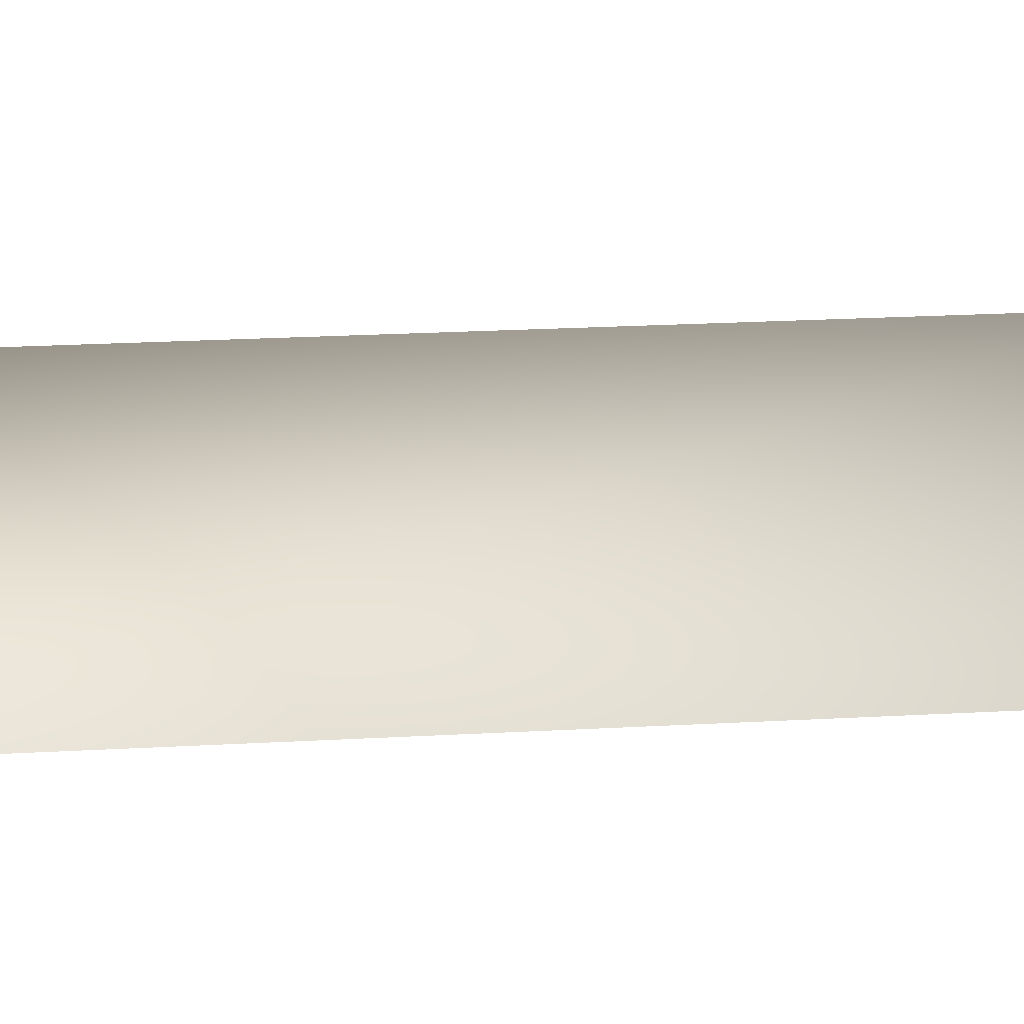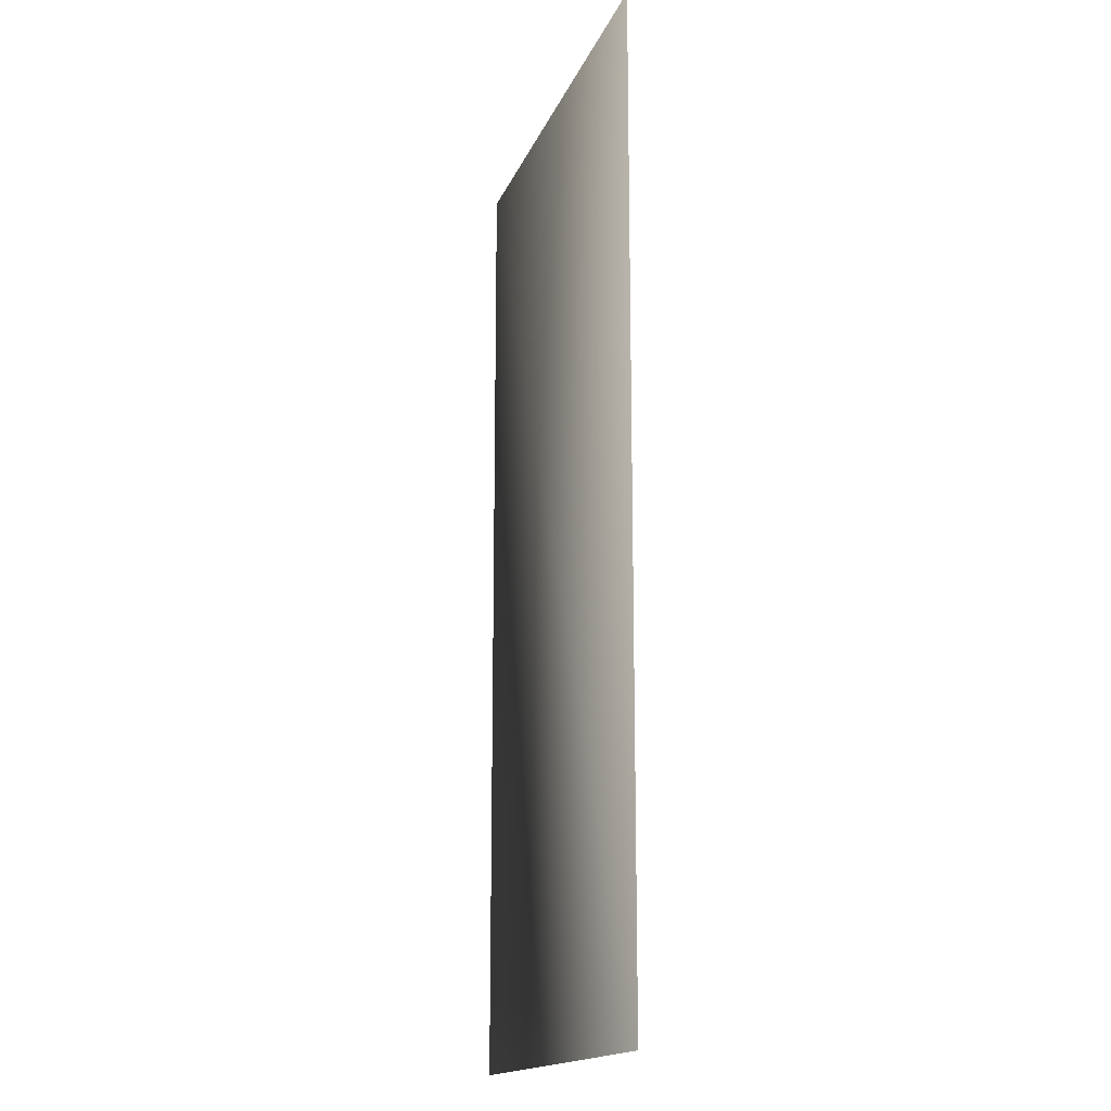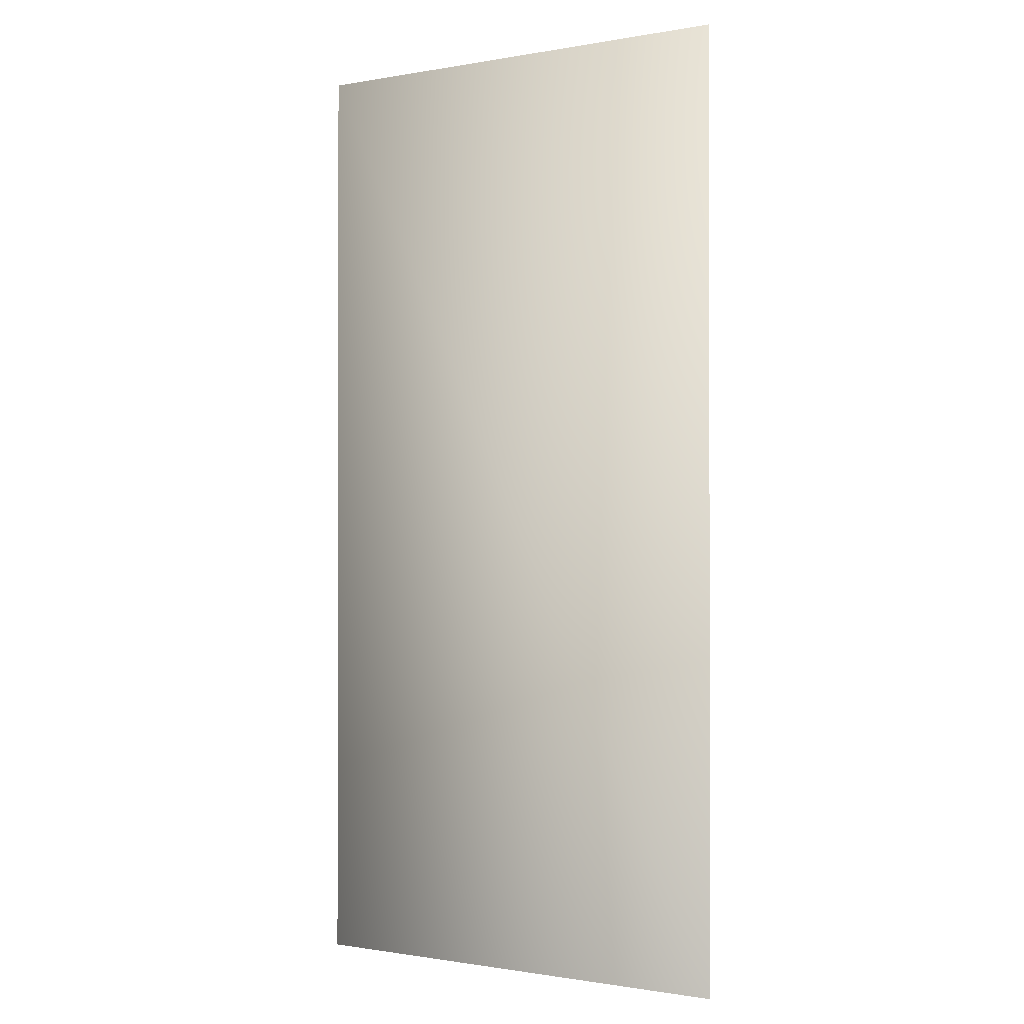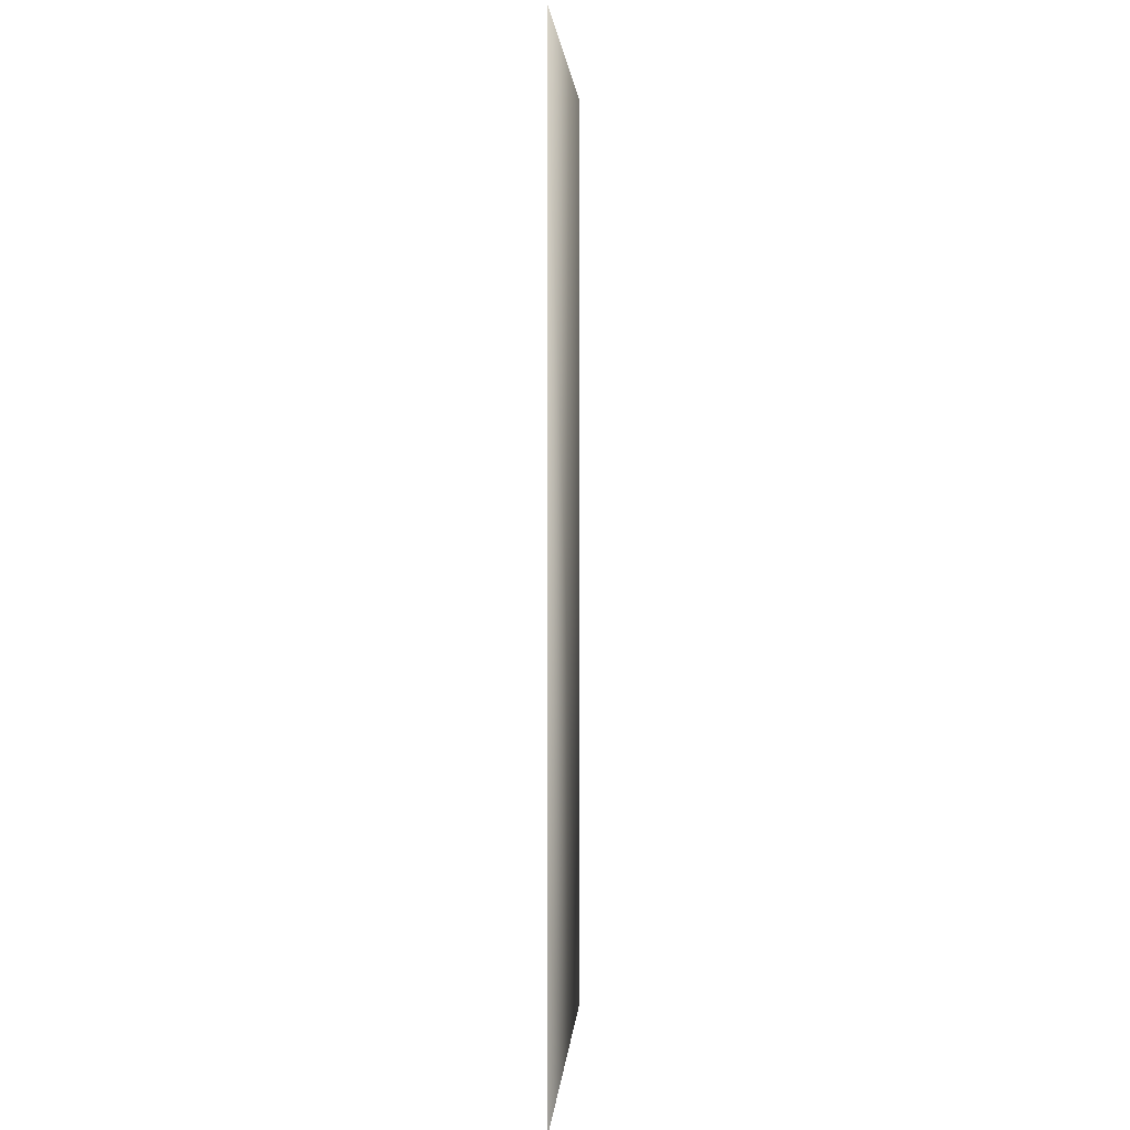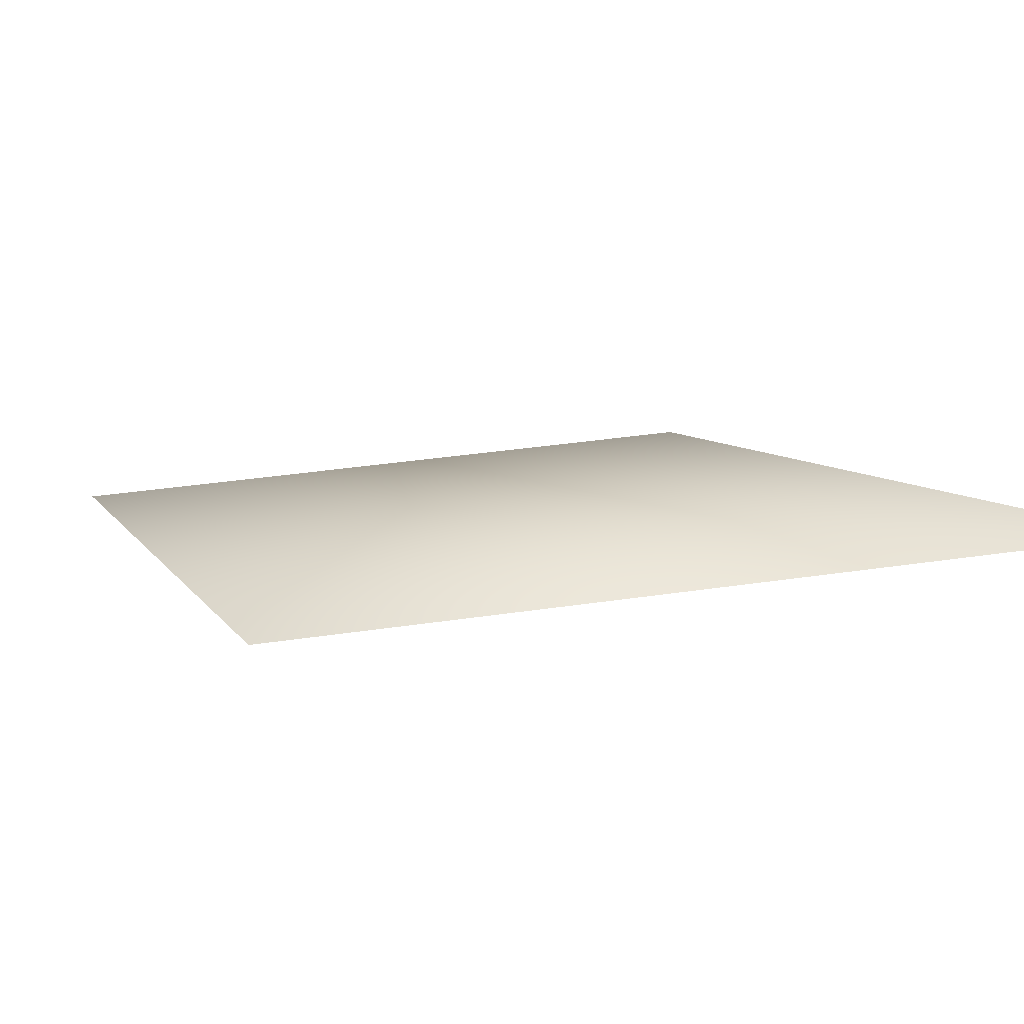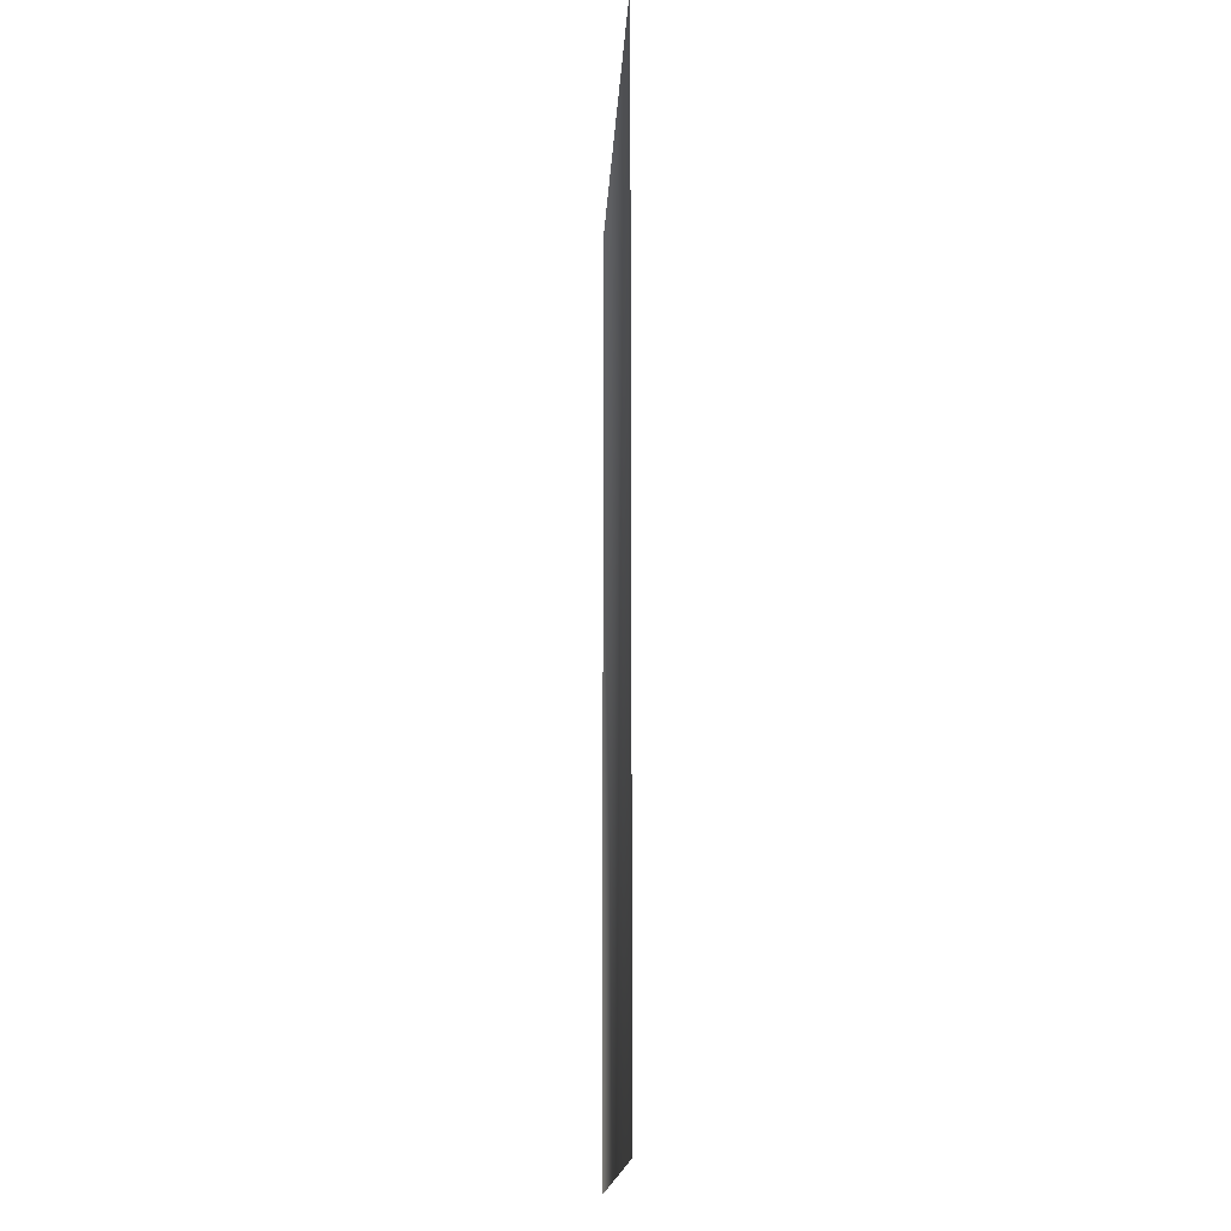
<metadata>
{"format":"obj","ext":"obj","renderer":"f3d","projection":"perspective","resolution":1024,"background":"white","views":[{"elev":27.9,"azim":-94.6,"up":"+Y"},{"elev":-16.2,"azim":-101.0,"up":"+Z"},{"elev":-0.8,"azim":-140.6,"up":"+Z"},{"elev":2.2,"azim":99.2,"up":"+Z"},{"elev":4.7,"azim":-12.0,"up":"+Y"},{"elev":-17.0,"azim":92.5,"up":"+Z"}]}
</metadata>
<code>
o mesh50/mesh50-geometry/material_2/component_22#mesh50-geometry
v 0.07593 0.2962 0.6867
v 0.07593 0.2962 0.8601
v -0.008308 0.2881 0.6867
v -0.008308 0.2881 0.8601
v -0.008308 0.2881 0.6867
v 0.07593 0.2962 0.8601
v -0.008308 0.2881 0.6867
v 0.07593 0.2962 0.8601
v 0.07593 0.2962 0.6867
v 0.07593 0.2962 0.8601
v -0.008308 0.2881 0.6867
v -0.008308 0.2881 0.8601
f 1 2 3
f 4 5 6
f 7 8 9
f 10 11 12

</code>
